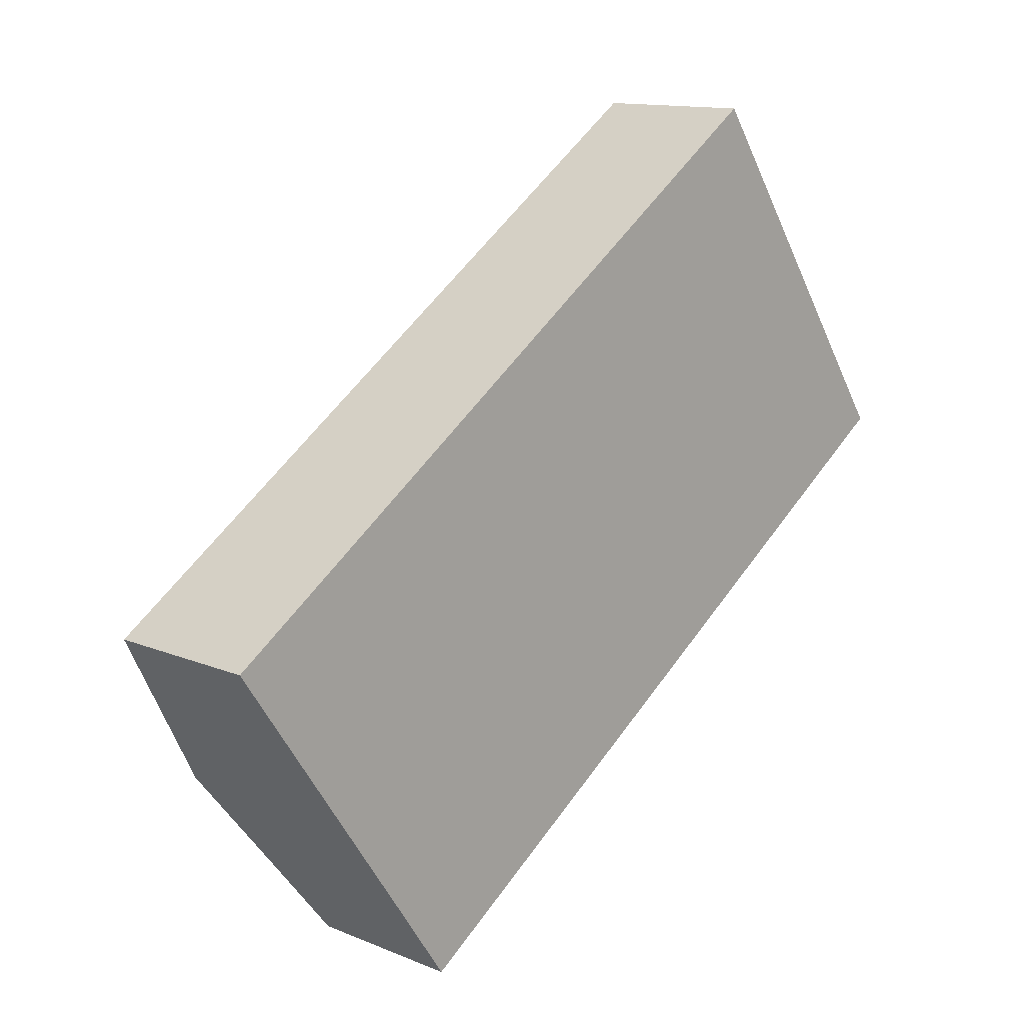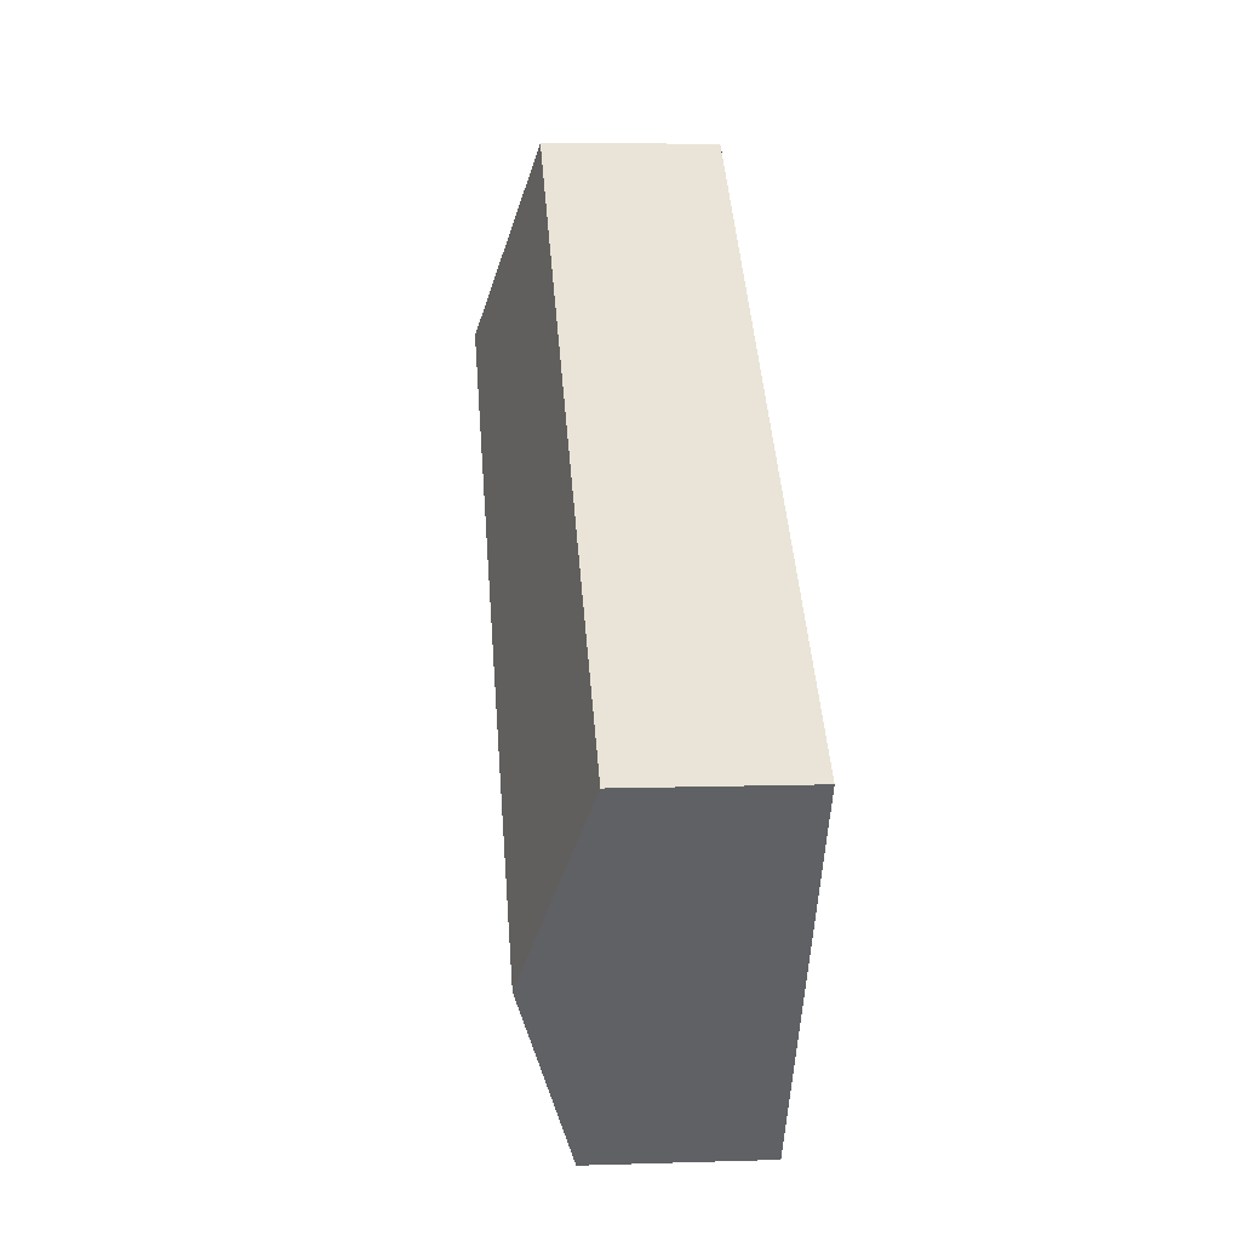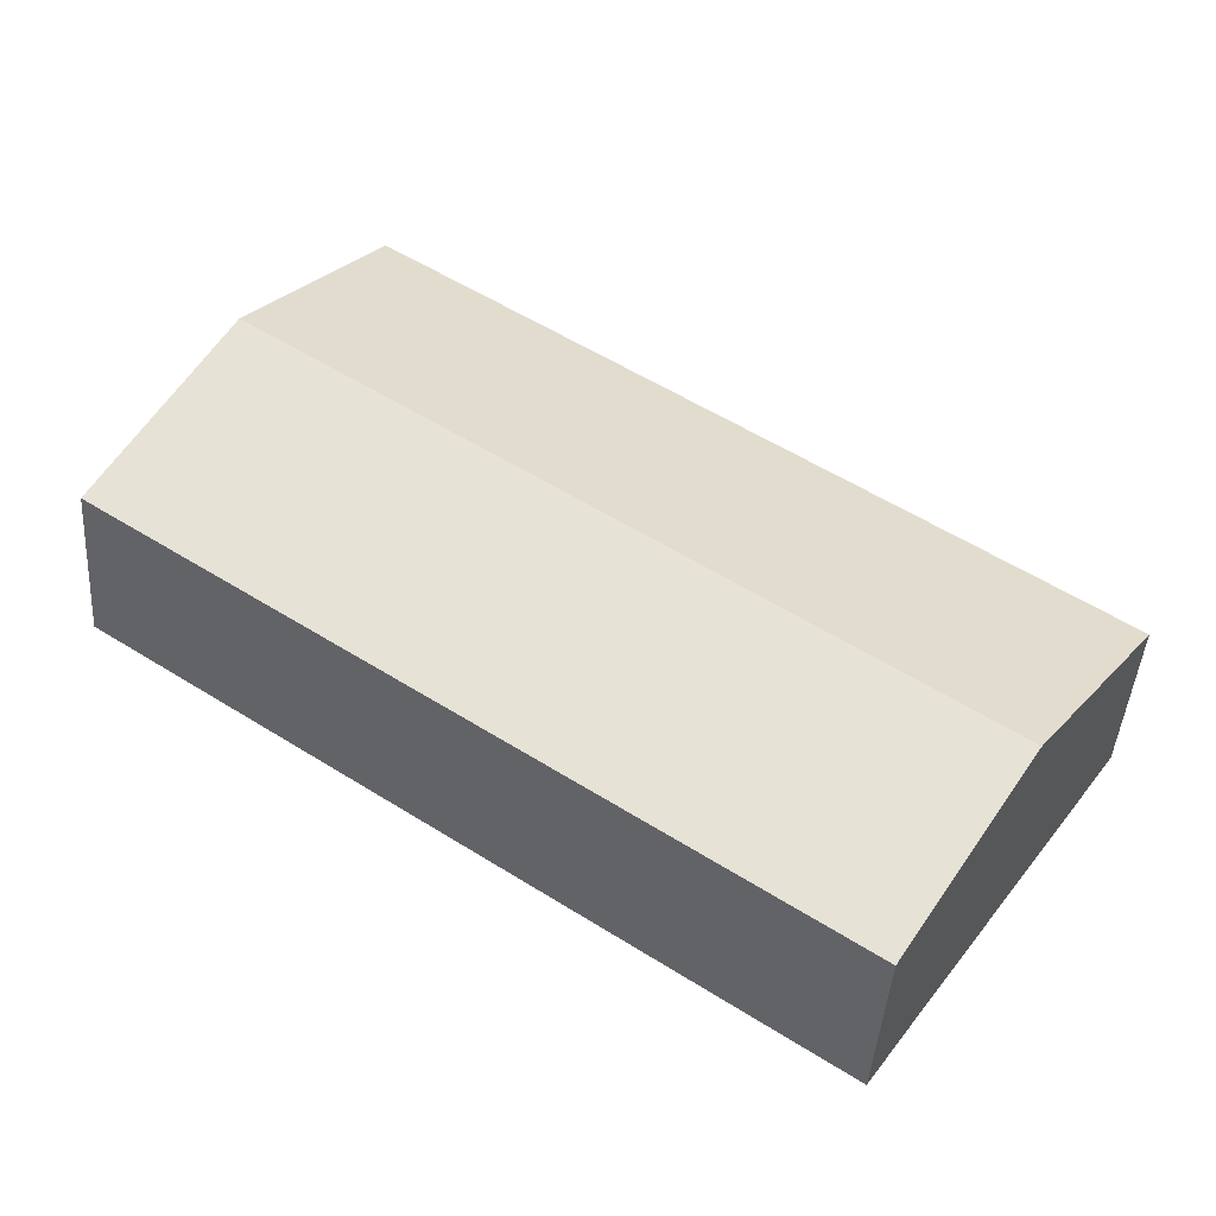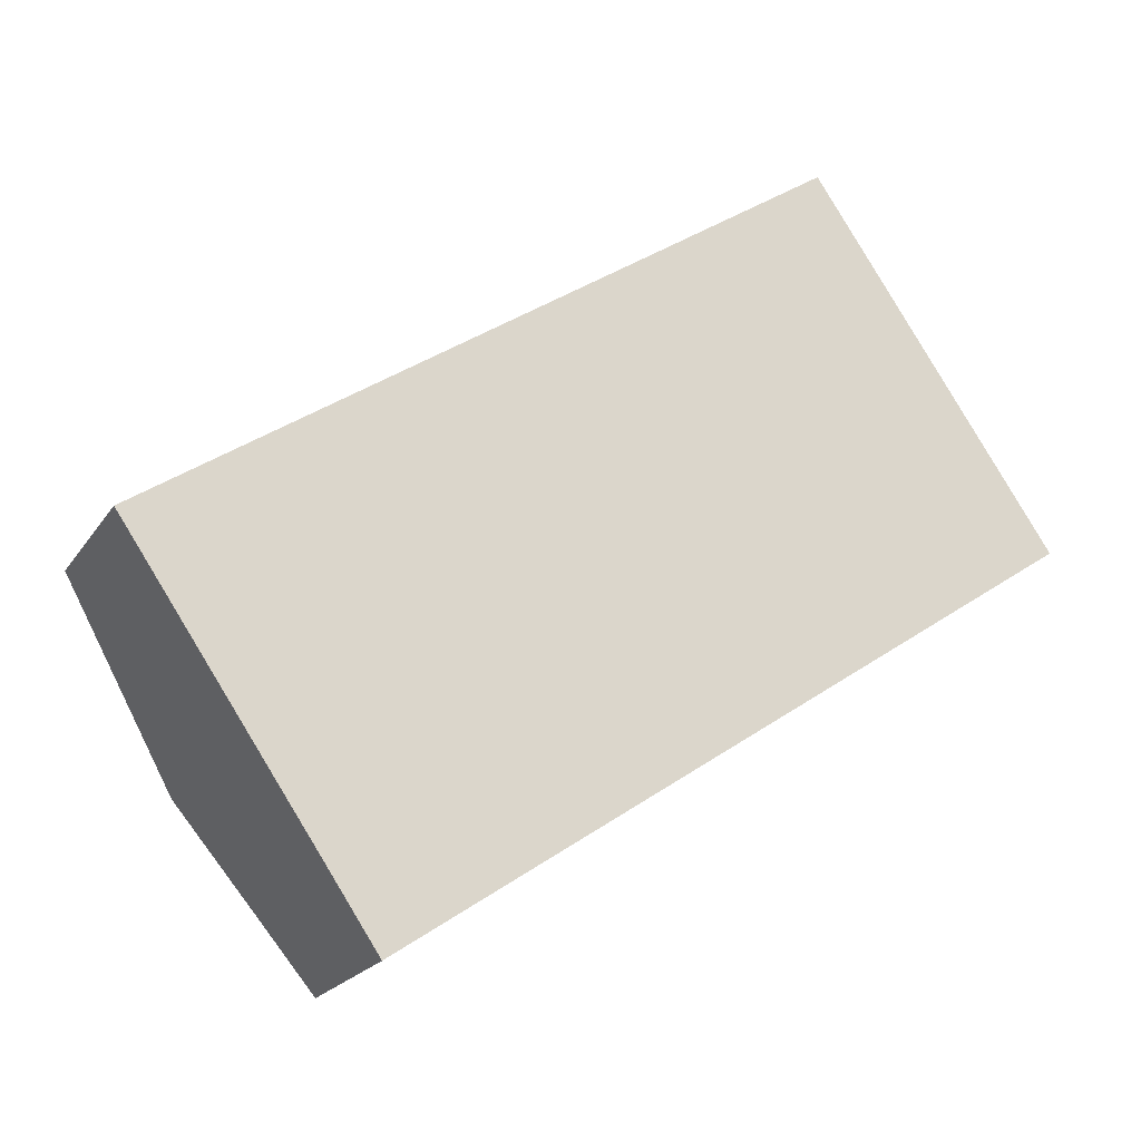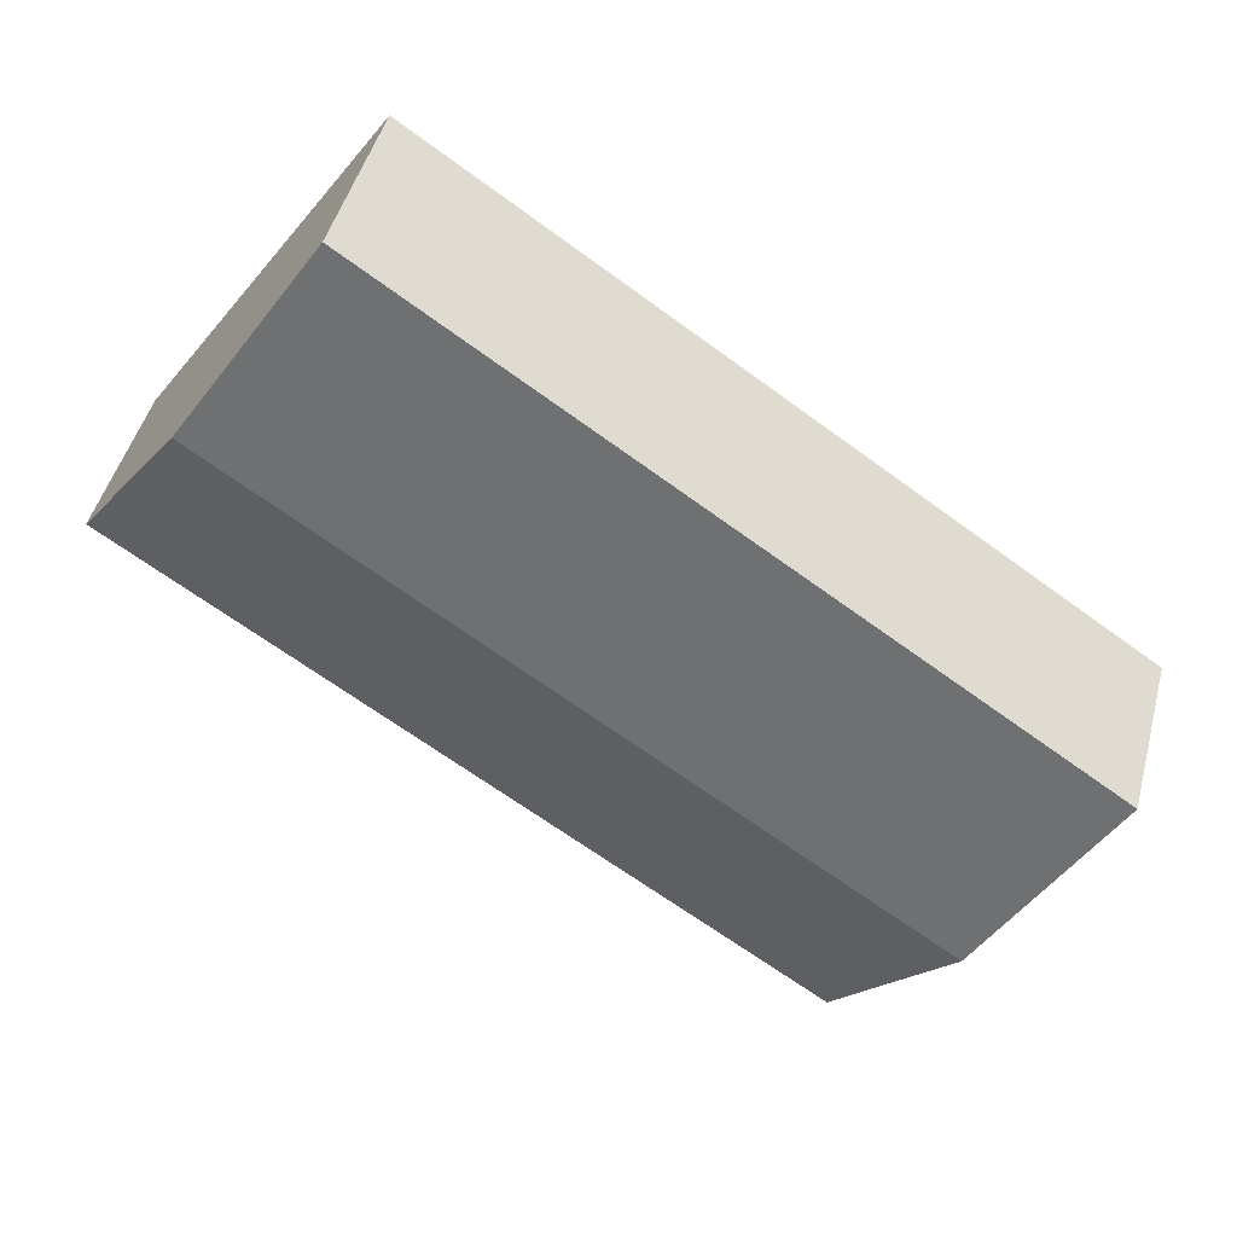
<metadata>
{"format":"obj","ext":"obj","renderer":"f3d","projection":"perspective","resolution":1024,"background":"white","views":[{"elev":12.8,"azim":-46.4,"up":"+Z"},{"elev":8.0,"azim":-95.0,"up":"+Z"},{"elev":-42.8,"azim":176.2,"up":"+Z"},{"elev":-20.8,"azim":-24.2,"up":"+Z"},{"elev":46.3,"azim":-165.4,"up":"+Z"}]}
</metadata>
<code>
v  27.01 7.482 9.59
v  6.562 6.364 -9.571
v  4.133 7.482 -6.029
v  8.244 5.586 -12.04
v  31.13 5.572 3.522
v  22.9 5.579 15.63
v  0 5.579 3.416e-16
v  0 0 0
v  22.9 -9.573e-16 15.63
v  27.01 -5.872e-16 9.59
v  31.13 -2.157e-16 3.522
v  8.244 7.375e-16 -12.04
v  6.562 5.861e-16 -9.571
v  4.133 3.692e-16 -6.029
g defaultobject
f 1 2 3
f 2 1 4
f 4 1 5
f 6 3 7
f 3 6 1
f 8 6 7
f 6 8 9
f 9 1 6
f 1 9 10
f 1 10 5
f 5 10 11
f 5 12 4
f 12 5 11
f 12 2 4
f 2 12 3
f 3 12 13
f 3 13 7
f 7 13 14
f 7 14 8
f 10 12 11
f 12 10 9
f 12 9 13
f 13 9 8
f 13 8 14

</code>
